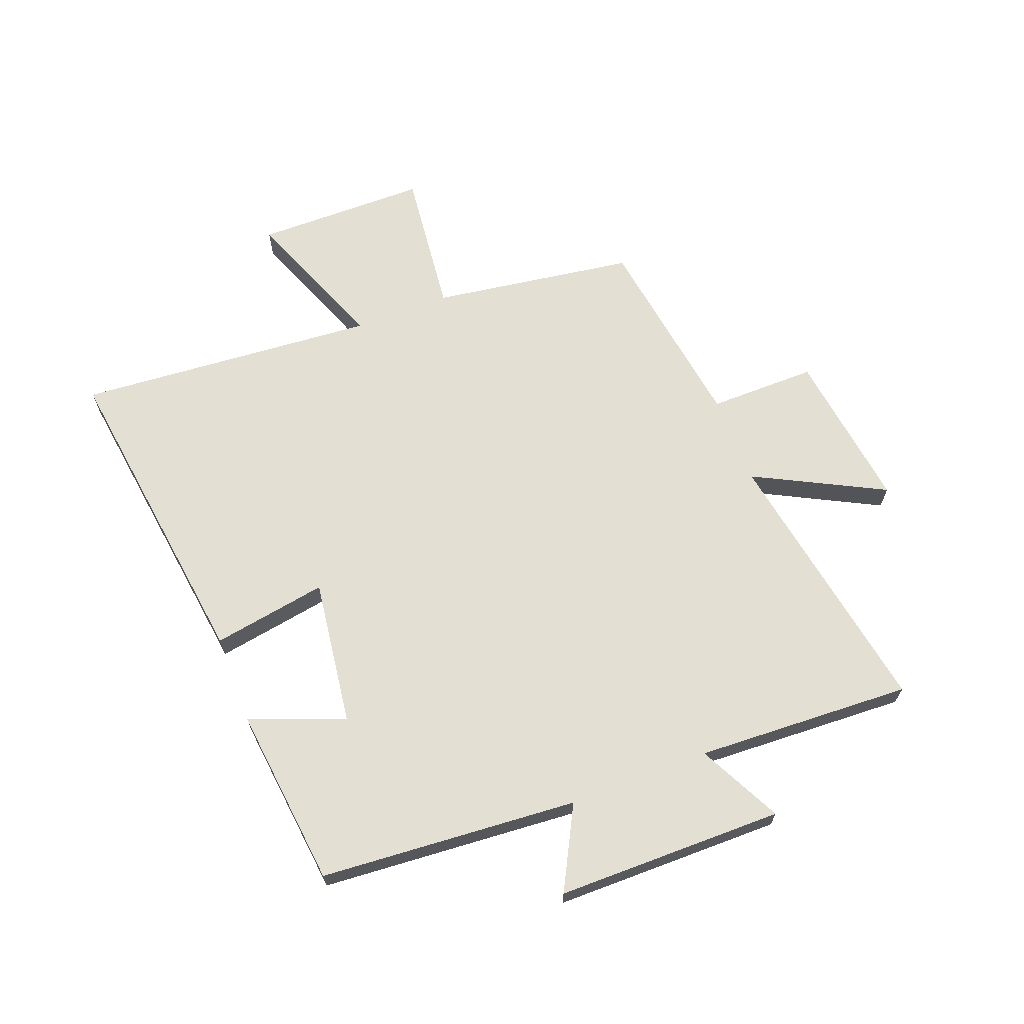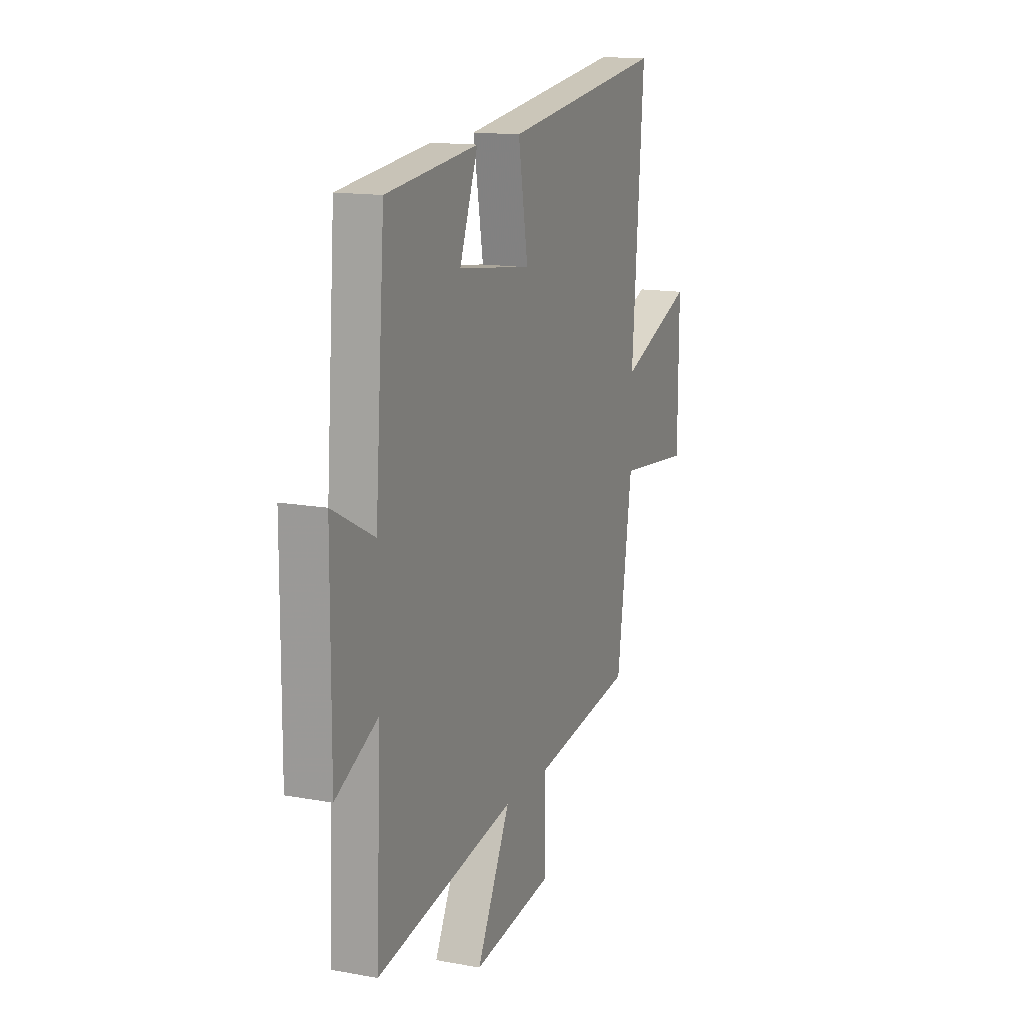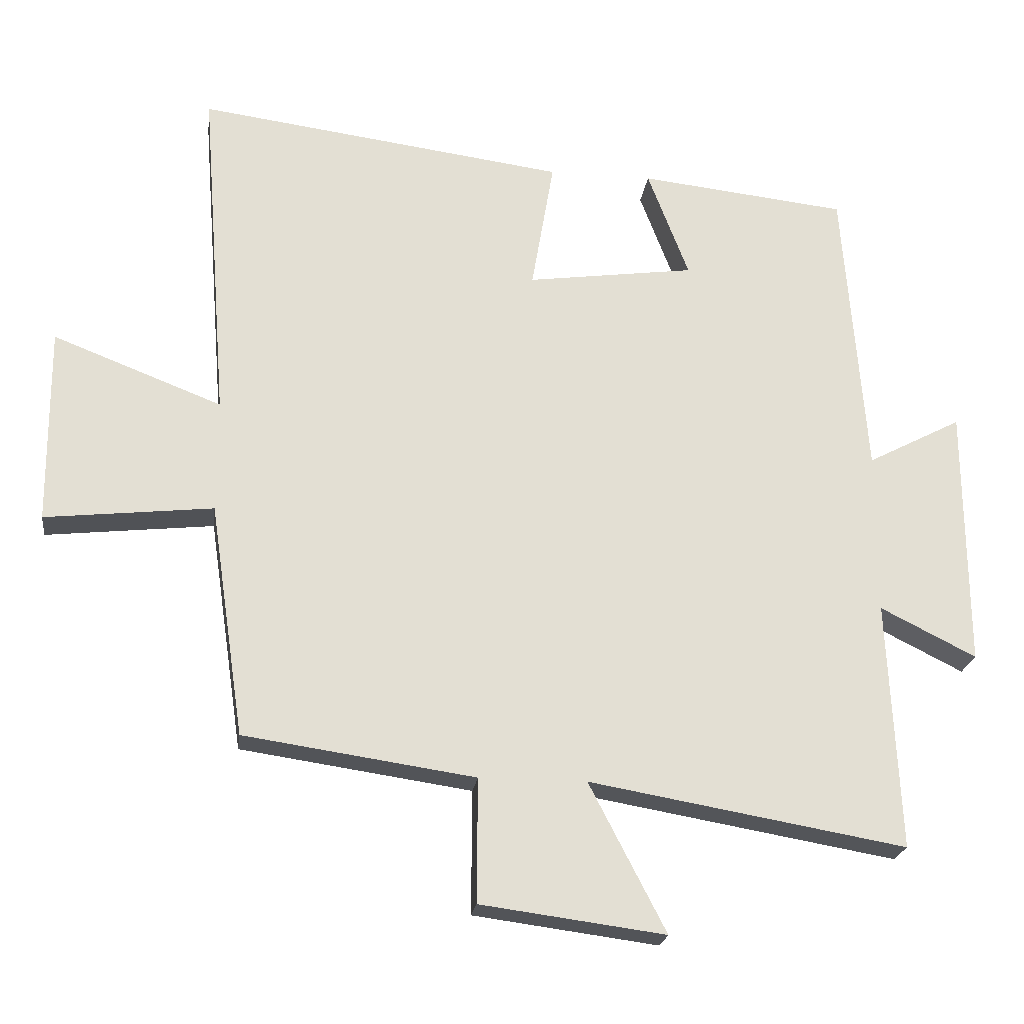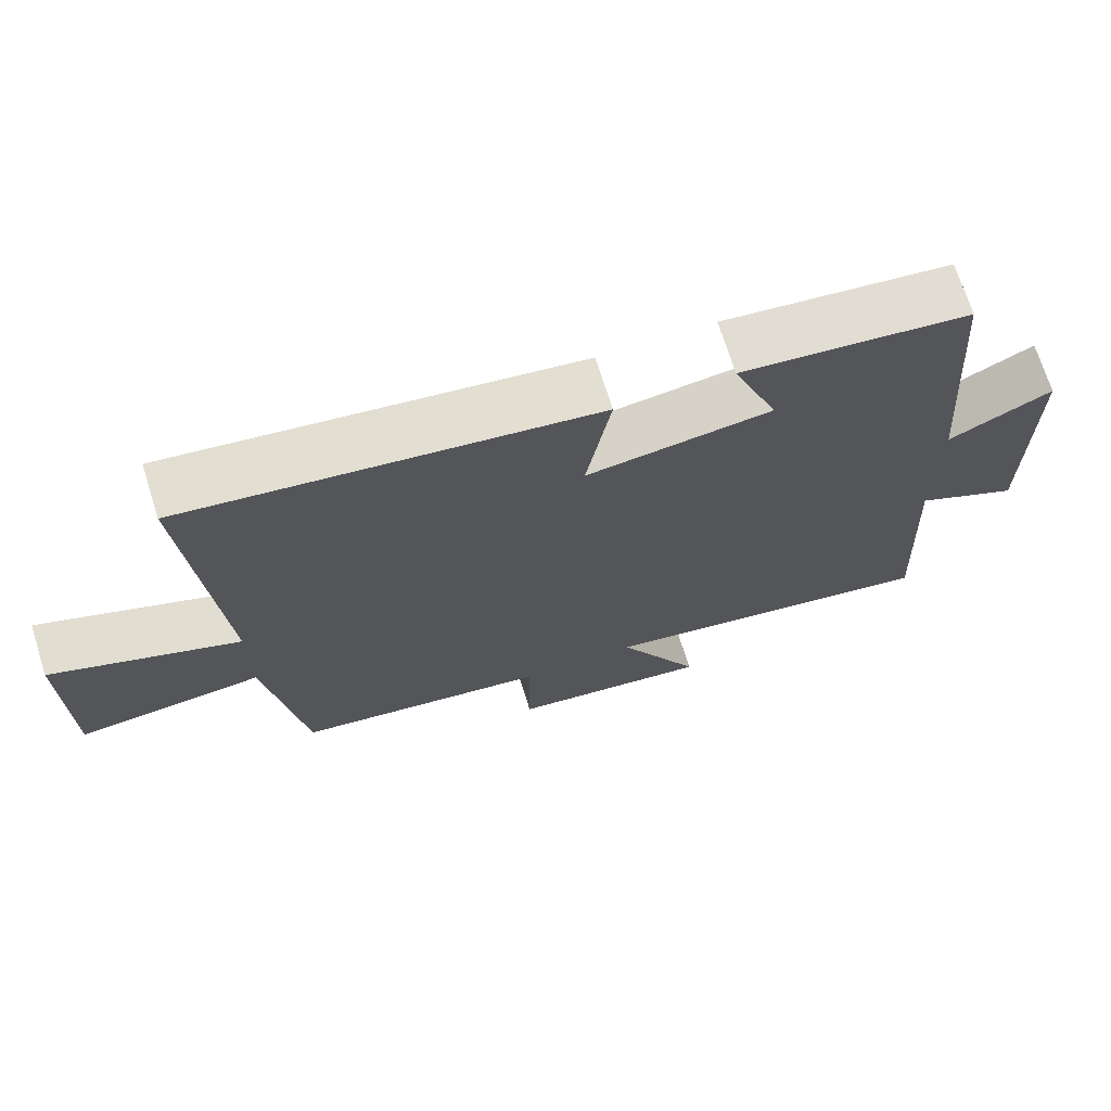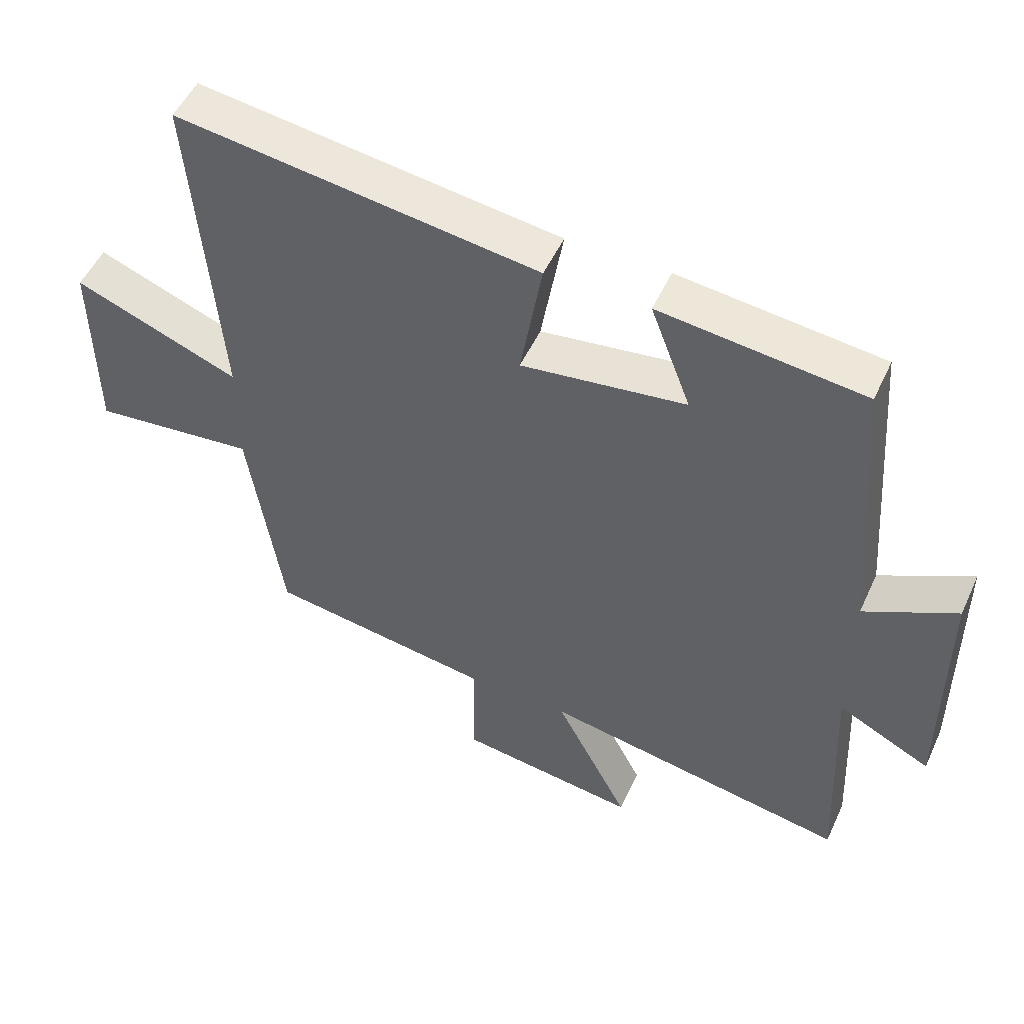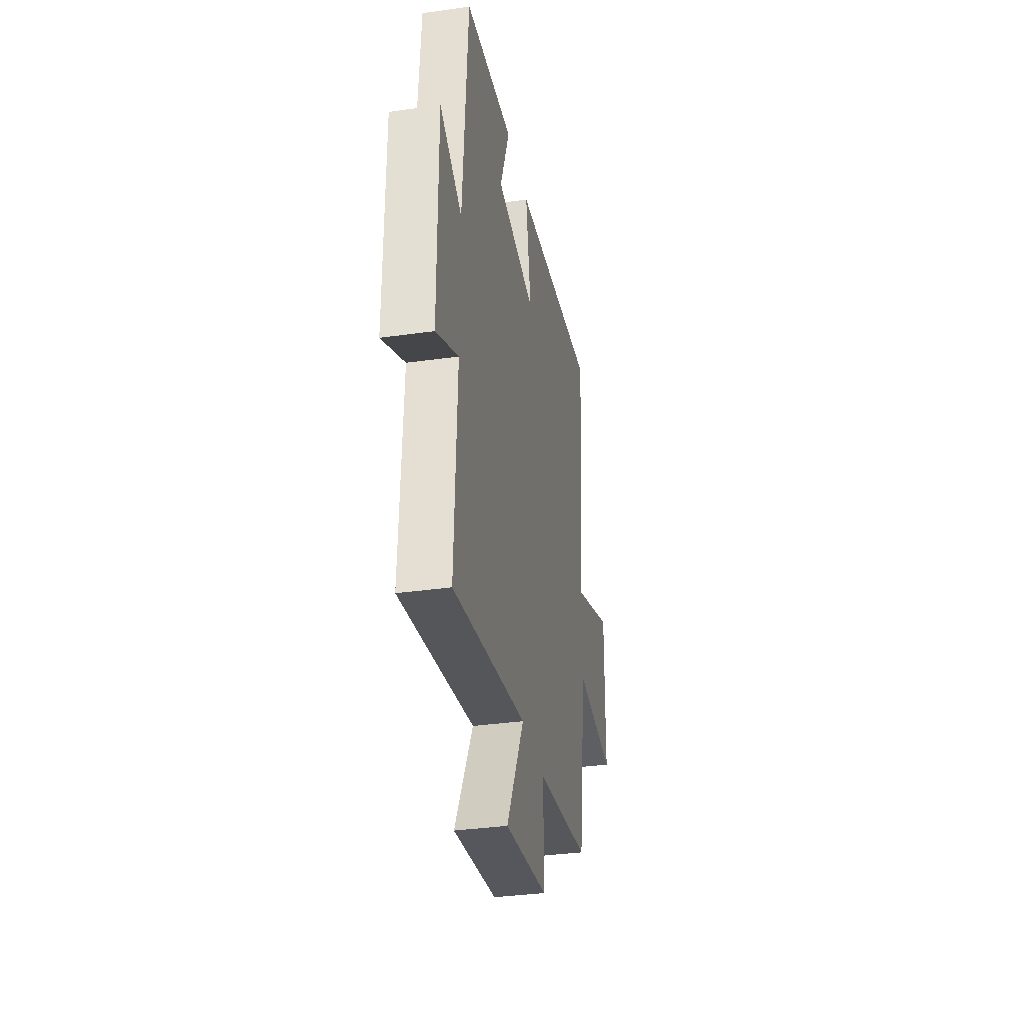
<metadata>
{"format":"obj","ext":"obj","renderer":"f3d","projection":"perspective","resolution":1024,"background":"white","views":[{"elev":66.5,"azim":69.0,"up":"+Y"},{"elev":14.4,"azim":111.9,"up":"+Z"},{"elev":-22.3,"azim":-7.4,"up":"+Z"},{"elev":70.9,"azim":-17.5,"up":"+Z"},{"elev":51.4,"azim":24.3,"up":"+Z"},{"elev":-35.0,"azim":100.7,"up":"+Z"}]}
</metadata>
<code>
v 0.467 0.07 0.466
v 0.5 0.07 0.028
v 0.639 0.07 0.101
v 0.641 0.07 -0.285
v 0.5 0.07 -0.214
v 0.517 0.07 -0.581
v 0.05 0.07 -0.5
v 0.163 0.07 -0.719
v -0.109 0.07 -0.683
v -0.108 0.07 -0.5
v -0.449 0.07 -0.45
v -0.5 0.07 -0.105
v -0.748 0.07 -0.132
v -0.75 0.07 0.16
v -0.5 0.07 0.063
v -0.54 0.07 0.573
v 0.006 0.07 0.5
v -0.027 0.07 0.305
v 0.221 0.07 0.339
v 0.16 0.07 0.5
v 0.467 0 0.466
v 0.5 0 0.028
v 0.639 0 0.101
v 0.641 0 -0.285
v 0.5 0 -0.214
v 0.517 0 -0.581
v 0.05 0 -0.5
v 0.163 0 -0.719
v -0.109 0 -0.683
v -0.108 0 -0.5
v -0.449 0 -0.45
v -0.5 0 -0.105
v -0.748 0 -0.132
v -0.75 0 0.16
v -0.5 0 0.063
v -0.54 0 0.573
v 0.006 0 0.5
v -0.027 0 0.305
v 0.221 0 0.339
v 0.16 0 0.5
f 19 20 1 2
f 18 19 2
f 15 16 17 18
f 15 18 2
f 12 13 14 15
f 12 15 2
f 11 12 2
f 10 11 2
f 7 8 9 10
f 7 10 2 3
f 5 6 7
f 5 7 3
f 3 4 5
f 22 21 40 39
f 22 39 38
f 38 37 36 35
f 22 38 35
f 35 34 33 32
f 22 35 32
f 22 32 31
f 22 31 30
f 30 29 28 27
f 23 22 30 27
f 27 26 25
f 23 27 25
f 25 24 23
f 1 21 22 2
f 2 22 23 3
f 3 23 24 4
f 4 24 25 5
f 5 25 26 6
f 6 26 27 7
f 7 27 28 8
f 8 28 29 9
f 9 29 30 10
f 10 30 31 11
f 11 31 32 12
f 12 32 33 13
f 13 33 34 14
f 14 34 35 15
f 15 35 36 16
f 16 36 37 17
f 17 37 38 18
f 18 38 39 19
f 19 39 40 20
f 20 40 21 1

</code>
